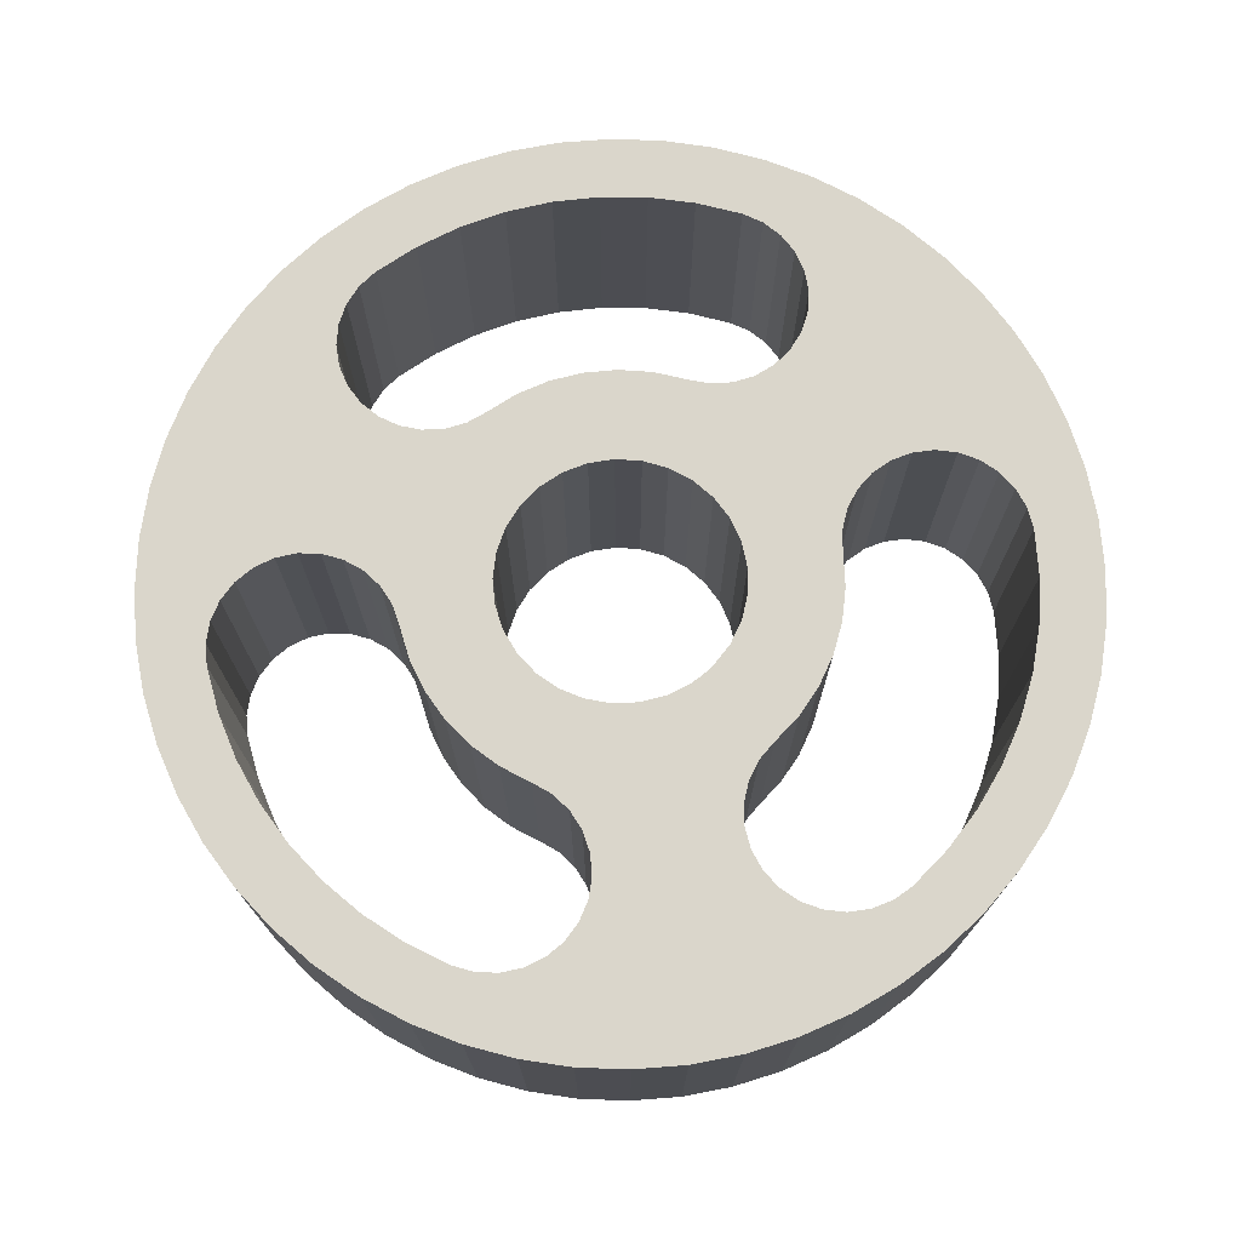
<metadata>
{"format":"obj","ext":"obj","renderer":"f3d","projection":"perspective","resolution":1024,"background":"white","views":[{"elev":73.7,"azim":50.2,"up":"+Y"}]}
</metadata>
<code>
o Model1
v -0.5 0 0
v -0.5 0.3 0
v -0.4969 0.3 -0.05598
v -0.4969 0 -0.05598
v -0.4875 0.3 -0.1113
v -0.4875 0 -0.1113
v -0.4719 0.3 -0.1651
v -0.4719 0 -0.1651
v -0.4505 0.3 -0.2169
v -0.4505 0 -0.2169
v -0.4234 0.3 -0.266
v -0.4234 0 -0.266
v -0.3909 0.3 -0.3117
v -0.3909 0 -0.3117
v -0.3536 0.3 -0.3536
v -0.3536 0 -0.3536
v -0.3117 0.3 -0.3909
v -0.3117 0 -0.3909
v -0.266 0.3 -0.4234
v -0.266 0 -0.4234
v -0.2169 0.3 -0.4505
v -0.2169 0 -0.4505
v -0.1651 0.3 -0.4719
v -0.1651 0 -0.4719
v -0.1113 0.3 -0.4875
v -0.1113 0 -0.4875
v -0.05598 0.3 -0.4969
v -0.05598 0 -0.4969
v 0 0.3 -0.5
v 0 0 -0.5
v 0.05598 0.3 -0.4969
v 0.05598 0 -0.4969
v 0.1113 0.3 -0.4875
v 0.1113 0 -0.4875
v 0.1651 0.3 -0.4719
v 0.1651 0 -0.4719
v 0.2169 0.3 -0.4505
v 0.2169 0 -0.4505
v 0.266 0.3 -0.4234
v 0.266 0 -0.4234
v 0.3117 0.3 -0.3909
v 0.3117 0 -0.3909
v 0.3536 0.3 -0.3536
v 0.3536 0 -0.3536
v 0.3909 0.3 -0.3117
v 0.3909 0 -0.3117
v 0.4234 0.3 -0.266
v 0.4234 0 -0.266
v 0.4505 0.3 -0.2169
v 0.4505 0 -0.2169
v 0.4719 0.3 -0.1651
v 0.4719 0 -0.1651
v 0.4875 0.3 -0.1113
v 0.4875 0 -0.1113
v 0.4969 0.3 -0.05598
v 0.4969 0 -0.05598
v 0.5 0.3 0
v 0.5 0 0
v 0.4969 0.3 0.05598
v 0.4969 0 0.05598
v 0.4875 0.3 0.1113
v 0.4875 0 0.1113
v 0.4719 0.3 0.1651
v 0.4719 0 0.1651
v 0.4505 0.3 0.2169
v 0.4505 0 0.2169
v 0.4234 0.3 0.266
v 0.4234 0 0.266
v 0.3909 0.3 0.3117
v 0.3909 0 0.3117
v 0.3536 0.3 0.3536
v 0.3536 0 0.3536
v 0.3117 0.3 0.3909
v 0.3117 0 0.3909
v 0.266 0.3 0.4234
v 0.266 0 0.4234
v 0.2169 0.3 0.4505
v 0.2169 0 0.4505
v 0.1651 0.3 0.4719
v 0.1651 0 0.4719
v 0.1113 0.3 0.4875
v 0.1113 0 0.4875
v 0.05598 0.3 0.4969
v 0.05598 0 0.4969
v 0 0.3 0.5
v 0 0 0.5
v -0.05598 0.3 0.4969
v -0.05598 0 0.4969
v -0.1113 0.3 0.4875
v -0.1113 0 0.4875
v -0.1651 0.3 0.4719
v -0.1651 0 0.4719
v -0.2169 0.3 0.4505
v -0.2169 0 0.4505
v -0.266 0.3 0.4234
v -0.266 0 0.4234
v -0.3117 0.3 0.3909
v -0.3117 0 0.3909
v -0.3536 0.3 0.3536
v -0.3536 0 0.3536
v -0.3909 0.3 0.3117
v -0.3909 0 0.3117
v -0.4234 0.3 0.266
v -0.4234 0 0.266
v -0.4505 0.3 0.2169
v -0.4505 0 0.2169
v -0.4719 0.3 0.1651
v -0.4719 0 0.1651
v -0.4875 0.3 0.1113
v -0.4875 0 0.1113
v -0.4969 0.3 0.05598
v -0.4969 0 0.05598
v 0.0739 0.3 -0.109
v 0.1797 0.3 -0.1463
v 0.1541 0.3 -0.173
v 0.05158 0.3 0.4286
v 0 0.3 0.4317
v 0.1024 0.3 0.4194
v 0.2006 0.3 -0.1158
v 0.2165 0.3 -0.08246
v 0.2315 0.3 -0.0103
v 0.2269 0.3 -0.04698
v -0.1024 0.3 0.4194
v -0.05158 0.3 0.4286
v 0.1518 0.3 0.4041
v -0.1541 0.3 -0.173
v -0.1317 0.3 0
v -0.1286 0.3 -0.02831
v -0.1518 0.3 0.4041
v 0.199 0.3 0.3831
v 0.09163 0.3 -0.23
v -0.007129 0.3 -0.1315
v 0.0213 0.3 -0.1299
v 0.2354 0.3 0.01348
v 0.04874 0.3 -0.1223
v 0.1246 0.3 -0.1953
v -0.106 0.3 -0.2106
v -0.1246 0.3 -0.1953
v -0.1533 0.3 0.1943
v -0.1286 0.3 0.02831
v -0.1294 0.3 0.1971
v -0.1048 0.3 0.07969
v -0.03523 0.3 -0.1269
v -0.08525 0.3 -0.1004
v -0.06168 0.3 -0.1163
v 0.106 0.3 -0.2106
v -0.4259 0.3 -0.07058
v -0.1068 0.3 0.2056
v -0.06168 0.3 0.1163
v -0.03685 0.3 0.2287
v -0.007129 0.3 0.1315
v -0.03523 0.3 0.1269
v 0.1068 0.3 0.2056
v 0.0739 0.3 0.109
v 0.04874 0.3 0.1223
v -0.1195 0.3 0.05529
v -0.2269 0.3 -0.04698
v -0.2315 0.3 -0.0103
v -0.1797 0.3 -0.1463
v -0.2006 0.3 -0.1158
v 0.2189 0.3 0.3695
v -0.2741 0.3 -0.3335
v -0.2322 0.3 -0.3639
v -0.312 0.3 -0.2984
v -0.3454 0.3 -0.259
v -0.3738 0.3 -0.2158
v -0.4144 0.3 -0.121
v -0.397 0.3 -0.1696
v -0.08525 0.3 0.1004
v -0.07275 0.3 0.22
v 0 0.3 0.2317
v 0.03685 0.3 0.2287
v 0.0213 0.3 0.1299
v 0.07275 0.3 0.22
v -0.2165 0.3 -0.08246
v -0.199 0.3 0.3831
v -0.08055 0.3 -0.3
v -0.07851 0.3 -0.276
v 0.07851 0.3 -0.276
v 0.0956 0.3 -0.09056
v 0.1533 0.3 0.1943
v 0.1128 0.3 0.06789
v 0.0956 0.3 0.09056
v 0.1294 0.3 0.1971
v -0.09163 0.3 -0.23
v -0.4091 0.3 0.04818
v -0.4219 0.3 0.02775
v -0.3918 0.3 0.06495
v -0.2189 0.3 0.3695
v -0.235 0.3 0.3515
v -0.1396 0.3 -0.3718
v 0.08828 0.3 -0.3228
v 0.08228 0.3 -0.2522
v 0.245 0.3 0.03562
v 0.1248 0.3 0.04205
v 0.1317 0.3 0
v 0.1309 0.3 0.01424
v -0.1772 0.3 0.1973
v -0.3709 0.3 0.07709
v -0.2522 0.3 0.2827
v -0.3237 0.3 0.08497
v -0.2466 0.3 0.2593
v -0.3001 0.3 0.08024
v -0.2195 0.3 0.2198
v -0.1998 0.3 0.206
v -0.2595 0.3 0.05483
v -0.2783 0.3 0.07
v -0.2354 0.3 0.01348
v 0.235 0.3 0.3515
v 0.1012 0.3 -0.3432
v 0.1187 0.3 -0.3598
v -0.1187 0.3 -0.3598
v -0.1012 0.3 -0.3432
v 0.08055 0.3 -0.3
v -0.08828 0.3 -0.3228
v -0.1048 0.3 -0.07969
v 0.2595 0.3 0.05483
v -0.4313 0.3 -0.01919
v 0.2466 0.3 0.2593
v 0.2522 0.3 0.2827
v 0.2354 0.3 0.2379
v 0.3918 0.3 0.06495
v 0.1772 0.3 0.1973
v -0.08228 0.3 -0.2522
v -0.4294 0.3 0.00485
v -0.3478 0.3 0.08389
v -0.245 0.3 0.03562
v -0.2521 0.3 0.3068
v 0.2463 0.3 0.3302
v 0.2783 0.3 0.07
v -0.1628 0.3 -0.3784
v -0.1869 0.3 -0.3792
v 0.4091 0.3 0.04818
v 0.2195 0.3 0.2198
v 0.3709 0.3 0.07709
v -0.2354 0.3 0.2379
v -0.2463 0.3 0.3302
v 0.2521 0.3 0.3068
v 0.397 0.3 -0.1696
v 0.3738 0.3 -0.2158
v 0.312 0.3 -0.2984
v 0.2741 0.3 -0.3335
v 0.1396 0.3 -0.3718
v 0.1248 0.3 -0.04205
v 0.1309 0.3 -0.01424
v 0.1128 0.3 -0.06789
v -0.2105 0.3 -0.3743
v 0.4219 0.3 0.02775
v 0.4294 0.3 0.00485
v 0.3001 0.3 0.08024
v 0.1998 0.3 0.206
v 0.3478 0.3 0.08389
v -0.1195 0.3 -0.05529
v 0.4144 0.3 -0.121
v 0.4259 0.3 -0.07058
v 0.3454 0.3 -0.259
v 0.2322 0.3 -0.3639
v 0.1628 0.3 -0.3784
v 0.1869 0.3 -0.3792
v 0.4313 0.3 -0.01919
v 0.3237 0.3 0.08497
v 0.2105 0.3 -0.3743
v 0.1518 0 0.4041
v 0.1024 0 0.4194
v 0.05158 0 0.4286
v 0 0 0.4317
v 0.04874 0 -0.1223
v 0.106 0 -0.2106
v 0.1246 0 -0.1953
v 0.1541 0 -0.173
v 0.0956 0 -0.09056
v 0.0739 0 -0.109
v 0.1533 0 0.1943
v 0.1309 0 0.01424
v 0.1317 0 0
v -0.08525 0 -0.1004
v -0.2354 0 0.01348
v -0.2315 0 -0.0103
v -0.2269 0 -0.04698
v 0.09163 0 -0.23
v -0.06168 0 -0.1163
v -0.05158 0 0.4286
v -0.1024 0 0.4194
v -0.1518 0 0.4041
v 0.1068 0 0.2056
v 0.07275 0 0.22
v 0.04874 0 0.1223
v -0.03685 0 0.2287
v -0.07275 0 0.22
v -0.03523 0 0.1269
v -0.1294 0 0.1971
v -0.08525 0 0.1004
v -0.06168 0 0.1163
v 0.1248 0 -0.04205
v 0.1128 0 -0.06789
v 0.1309 0 -0.01424
v 0.1294 0 0.1971
v 0.1248 0 0.04205
v 0.0213 0 -0.1299
v 0.0956 0 0.09056
v 0.1128 0 0.06789
v 0.0739 0 0.109
v 0.03685 0 0.2287
v 0.0213 0 0.1299
v 0 0 0.2317
v -0.007129 0 0.1315
v -0.1068 0 0.2056
v -0.1048 0 0.07969
v -0.03523 0 -0.1269
v -0.007129 0 -0.1315
v 0.1797 0 -0.1463
v 0.3478 0 0.08389
v 0.3709 0 0.07709
v -0.199 0 0.3831
v 0.2006 0 -0.1158
v 0.3918 0 0.06495
v 0.199 0 0.3831
v 0.2269 0 -0.04698
v 0.2315 0 -0.0103
v 0.2165 0 -0.08246
v 0.312 0 -0.2984
v 0.2741 0 -0.3335
v 0.3454 0 -0.259
v 0.3738 0 -0.2158
v 0.397 0 -0.1696
v 0.3237 0 0.08497
v 0.2521 0 0.3068
v 0.3001 0 0.08024
v -0.2189 0 0.3695
v -0.4144 0 -0.121
v -0.4259 0 -0.07058
v -0.1286 0 0.02831
v -0.1195 0 0.05529
v -0.245 0 0.03562
v 0.2322 0 -0.3639
v 0.4144 0 -0.121
v 0.4259 0 -0.07058
v 0.2463 0 0.3302
v -0.235 0 0.3515
v -0.4313 0 -0.01919
v -0.3709 0 0.07709
v -0.3918 0 0.06495
v 0.1772 0 0.1973
v -0.1317 0 0
v -0.2783 0 0.07
v -0.2595 0 0.05483
v 0.4313 0 -0.01919
v 0.2189 0 0.3695
v 0.235 0 0.3515
v -0.2521 0 0.3068
v -0.2463 0 0.3302
v -0.2522 0 0.2827
v -0.397 0 -0.1696
v -0.3454 0 -0.259
v -0.312 0 -0.2984
v -0.2741 0 -0.3335
v -0.2322 0 -0.3639
v -0.3237 0 0.08497
v -0.3001 0 0.08024
v -0.2466 0 0.2593
v -0.3478 0 0.08389
v -0.4091 0 0.04818
v -0.4219 0 0.02775
v -0.1195 0 -0.05529
v -0.1286 0 -0.02831
v -0.1048 0 -0.07969
v -0.1797 0 -0.1463
v -0.1541 0 -0.173
v 0.2195 0 0.2198
v 0.245 0 0.03562
v 0.2595 0 0.05483
v -0.3738 0 -0.2158
v -0.08055 0 -0.3
v 0.08055 0 -0.3
v 0.07851 0 -0.276
v 0.1012 0 -0.3432
v 0.08828 0 -0.3228
v -0.4294 0 0.00485
v -0.2006 0 -0.1158
v 0.2105 0 -0.3743
v 0.4091 0 0.04818
v 0.4219 0 0.02775
v 0.2354 0 0.01348
v 0.2522 0 0.2827
v -0.1628 0 -0.3784
v -0.1869 0 -0.3792
v -0.1396 0 -0.3718
v -0.08828 0 -0.3228
v -0.08228 0 -0.2522
v -0.07851 0 -0.276
v -0.106 0 -0.2106
v -0.09163 0 -0.23
v -0.1246 0 -0.1953
v -0.1012 0 -0.3432
v -0.1998 0 0.206
v -0.1772 0 0.1973
v -0.1533 0 0.1943
v -0.2165 0 -0.08246
v 0.4294 0 0.00485
v 0.2783 0 0.07
v 0.2466 0 0.2593
v -0.2105 0 -0.3743
v -0.1187 0 -0.3598
v 0.1187 0 -0.3598
v -0.2195 0 0.2198
v -0.2354 0 0.2379
v 0.2354 0 0.2379
v 0.1628 0 -0.3784
v 0.1869 0 -0.3792
v 0.08228 0 -0.2522
v 0.1396 0 -0.3718
v 0.1998 0 0.206
f 1 2 3
f 4 3 5
f 6 5 7
f 8 7 9
f 10 9 11
f 12 11 13
f 14 13 15
f 16 15 17
f 18 17 19
f 20 19 21
f 22 21 23
f 24 23 25
f 26 25 27
f 28 27 29
f 30 29 31
f 32 31 33
f 34 33 35
f 36 35 37
f 38 37 39
f 40 39 41
f 42 41 43
f 44 43 45
f 46 45 47
f 48 47 49
f 50 49 51
f 52 51 53
f 54 53 55
f 56 55 57
f 58 57 59
f 60 59 61
f 62 61 63
f 64 63 65
f 66 65 67
f 68 67 69
f 70 69 71
f 72 71 73
f 74 73 75
f 76 75 77
f 78 77 79
f 80 79 81
f 82 81 83
f 84 83 85
f 86 85 87
f 88 87 89
f 90 89 91
f 92 91 93
f 94 93 95
f 96 95 97
f 98 97 99
f 100 99 101
f 102 101 103
f 104 103 105
f 106 105 107
f 108 107 109
f 110 109 111
f 112 111 2
f 2 1 112
f 111 112 110
f 109 110 108
f 107 108 106
f 105 106 104
f 103 104 102
f 101 102 100
f 99 100 98
f 97 98 96
f 95 96 94
f 93 94 92
f 91 92 90
f 89 90 88
f 87 88 86
f 85 86 84
f 83 84 82
f 81 82 80
f 79 80 78
f 77 78 76
f 75 76 74
f 73 74 72
f 71 72 70
f 69 70 68
f 67 68 66
f 65 66 64
f 63 64 62
f 61 62 60
f 59 60 58
f 57 58 56
f 55 56 54
f 53 54 52
f 51 52 50
f 49 50 48
f 47 48 46
f 45 46 44
f 43 44 42
f 41 42 40
f 39 40 38
f 37 38 36
f 35 36 34
f 33 34 32
f 31 32 30
f 29 30 28
f 27 28 26
f 25 26 24
f 23 24 22
f 21 22 20
f 19 20 18
f 17 18 16
f 15 16 14
f 13 14 12
f 11 12 10
f 9 10 8
f 7 8 6
f 5 6 4
f 3 4 1
f 113 114 115
f 83 116 117
f 81 118 116
f 113 119 114
f 87 85 117
f 116 83 81
f 113 120 119
f 113 121 122
f 91 89 123
f 89 87 124
f 117 85 83
f 79 125 118
f 122 120 113
f 126 127 128
f 93 91 129
f 124 123 89
f 118 81 79
f 77 130 125
f 131 132 133
f 113 134 121
f 135 113 136
f 128 137 138
f 139 140 127
f 139 141 142
f 123 129 91
f 125 79 77
f 131 143 132
f 131 144 145
f 136 146 135
f 5 3 147
f 141 148 149
f 150 151 152
f 153 154 155
f 127 126 139
f 142 156 139
f 139 157 158
f 139 159 160
f 117 124 87
f 75 161 130
f 145 143 131
f 146 133 135
f 17 162 163
f 15 164 162
f 13 165 164
f 11 166 165
f 7 167 168
f 167 7 5
f 149 169 141
f 170 152 149
f 152 170 150
f 171 172 173
f 174 155 173
f 155 174 153
f 156 140 139
f 139 175 157
f 139 126 159
f 95 93 176
f 130 77 75
f 177 178 179
f 115 136 113
f 134 113 180
f 162 17 15
f 165 13 11
f 9 168 166
f 147 167 5
f 181 182 183
f 149 148 170
f 173 151 171
f 153 184 154
f 128 185 137
f 160 175 139
f 109 186 187
f 188 186 109
f 95 189 190
f 129 176 93
f 27 191 192
f 178 193 179
f 144 131 193
f 180 194 134
f 164 15 13
f 168 9 7
f 181 195 182
f 181 196 197
f 150 171 151
f 184 183 154
f 158 198 139
f 109 107 188
f 199 188 107
f 103 200 201
f 201 200 202
f 203 204 205
f 198 206 207
f 198 158 208
f 176 189 95
f 75 73 209
f 210 211 29
f 192 210 27
f 192 212 213
f 214 215 177
f 178 216 144
f 180 217 194
f 133 146 131
f 166 11 9
f 3 2 218
f 219 220 67
f 221 219 63
f 221 59 222
f 196 181 223
f 197 195 181
f 173 172 174
f 128 224 185
f 111 187 225
f 107 105 199
f 226 199 105
f 202 203 201
f 207 205 198
f 208 227 198
f 200 103 101
f 228 101 99
f 209 161 75
f 229 209 73
f 27 25 191
f 192 191 212
f 214 213 215
f 196 230 217
f 25 23 231
f 23 21 232
f 218 147 3
f 67 65 219
f 63 61 221
f 59 233 222
f 234 222 235
f 183 184 181
f 128 138 126
f 216 178 224
f 187 111 109
f 201 226 103
f 227 206 198
f 203 202 236
f 99 237 228
f 237 99 97
f 73 71 229
f 238 229 71
f 51 49 239
f 49 47 240
f 45 43 241
f 43 41 242
f 211 243 33
f 213 214 192
f 193 178 144
f 217 244 245
f 217 180 246
f 232 231 23
f 19 163 247
f 2 225 218
f 61 59 221
f 59 248 233
f 59 57 249
f 250 230 251
f 235 252 234
f 169 142 141
f 224 128 253
f 105 103 226
f 236 204 203
f 97 190 237
f 71 69 238
f 53 254 255
f 240 239 49
f 47 45 256
f 242 241 43
f 41 39 257
f 35 258 259
f 33 243 258
f 33 31 211
f 179 214 177
f 246 244 217
f 21 247 232
f 163 19 17
f 222 234 221
f 57 260 249
f 230 223 251
f 252 261 234
f 224 253 216
f 205 207 203
f 190 97 95
f 220 238 69
f 55 255 260
f 255 55 53
f 256 240 47
f 257 242 41
f 259 37 35
f 31 29 211
f 217 245 196
f 247 21 19
f 249 248 59
f 261 250 234
f 225 2 111
f 69 67 220
f 53 51 254
f 241 256 45
f 258 35 33
f 231 191 25
f 251 234 250
f 101 228 200
f 239 254 51
f 39 37 262
f 29 27 210
f 223 230 196
f 262 257 39
f 65 63 219
f 259 262 37
f 260 57 55
f 78 80 263
f 80 82 264
f 82 84 265
f 84 86 266
f 267 268 269
f 270 271 272
f 273 274 275
f 264 263 80
f 266 265 84
f 272 269 270
f 275 270 273
f 276 277 278
f 279 280 281
f 265 264 82
f 88 282 266
f 90 283 282
f 92 284 283
f 285 286 287
f 288 289 290
f 291 292 293
f 269 272 267
f 270 294 295
f 275 296 270
f 273 297 298
f 281 276 279
f 280 268 299
f 266 86 88
f 283 90 92
f 297 300 301
f 302 297 285
f 286 303 304
f 305 306 304
f 306 305 288
f 289 307 293
f 291 308 292
f 295 271 270
f 298 274 273
f 280 309 281
f 299 310 280
f 273 270 311
f 312 313 66
f 282 88 90
f 94 314 284
f 297 302 300
f 304 287 286
f 290 306 288
f 293 307 291
f 296 294 270
f 310 309 280
f 311 315 273
f 313 316 64
f 66 68 312
f 76 78 317
f 284 92 94
f 287 302 285
f 293 290 289
f 278 279 276
f 273 318 319
f 315 320 273
f 44 321 322
f 46 323 321
f 48 324 323
f 50 325 324
f 68 70 312
f 326 312 70
f 327 328 326
f 263 317 78
f 96 329 314
f 6 330 331
f 304 303 305
f 291 332 333
f 276 334 277
f 320 318 273
f 42 322 335
f 321 44 46
f 324 48 50
f 52 336 325
f 54 56 337
f 70 72 326
f 72 338 327
f 314 94 96
f 96 98 339
f 4 331 340
f 331 4 6
f 341 106 108
f 342 108 110
f 333 308 291
f 319 343 273
f 344 345 346
f 322 42 44
f 325 50 52
f 336 52 54
f 56 58 347
f 326 72 327
f 338 72 74
f 76 348 349
f 339 329 96
f 350 351 100
f 352 350 102
f 6 8 330
f 8 10 353
f 12 14 354
f 14 16 355
f 16 18 356
f 18 20 357
f 358 359 360
f 104 361 358
f 110 362 342
f 110 112 363
f 291 344 332
f 276 346 334
f 346 364 365
f 346 276 366
f 280 367 368
f 323 46 48
f 347 337 56
f 74 349 338
f 317 348 76
f 351 339 98
f 102 104 352
f 369 370 371
f 353 330 8
f 10 12 372
f 355 354 14
f 357 356 18
f 373 374 375
f 28 376 377
f 358 352 104
f 361 104 106
f 363 362 110
f 112 1 378
f 267 299 268
f 366 364 346
f 280 379 367
f 40 335 380
f 337 336 54
f 62 381 382
f 316 381 62
f 349 74 76
f 100 102 350
f 369 383 370
f 371 327 384
f 372 353 10
f 356 355 16
f 24 385 386
f 26 387 385
f 374 373 388
f 375 389 390
f 375 391 392
f 375 368 393
f 377 374 394
f 387 26 28
f 376 28 30
f 359 345 395
f 345 344 396
f 106 341 361
f 378 363 112
f 344 291 397
f 346 365 344
f 280 398 379
f 335 40 42
f 60 382 399
f 62 64 316
f 98 100 351
f 327 371 400
f 369 319 383
f 384 401 371
f 354 372 12
f 20 22 402
f 385 24 26
f 375 390 373
f 393 391 375
f 394 403 377
f 30 404 376
f 404 32 34
f 359 405 406
f 396 395 345
f 108 342 341
f 301 298 297
f 280 279 398
f 58 399 347
f 382 60 62
f 400 328 327
f 401 407 371
f 402 357 20
f 386 22 24
f 392 389 375
f 377 387 28
f 404 30 32
f 34 36 408
f 36 38 409
f 395 405 359
f 1 340 378
f 368 410 280
f 399 58 60
f 371 407 369
f 386 402 22
f 403 387 377
f 408 411 34
f 38 380 409
f 360 352 358
f 368 375 410
f 319 369 412
f 64 66 313
f 388 394 374
f 409 408 36
f 397 396 344
f 380 38 40
f 34 411 404
f 412 343 319
f 406 360 359
f 340 1 4
f 356 357 163
f 355 356 162
f 354 355 164
f 372 354 165
f 353 372 166
f 330 353 168
f 331 330 167
f 340 331 147
f 147 218 340
f 167 147 331
f 168 167 330
f 166 168 353
f 165 166 372
f 164 165 354
f 162 164 355
f 163 162 356
f 391 393 138
f 392 391 137
f 389 392 185
f 390 389 224
f 373 390 178
f 388 373 177
f 394 388 215
f 403 394 213
f 387 403 212
f 385 387 191
f 386 385 231
f 402 386 232
f 357 402 247
f 247 163 357
f 232 247 402
f 231 232 386
f 191 231 385
f 212 191 387
f 213 212 403
f 215 213 394
f 177 215 388
f 178 177 373
f 224 178 390
f 185 224 389
f 137 185 392
f 138 137 391
f 278 158 157
f 279 157 175
f 398 175 160
f 379 160 159
f 367 159 126
f 368 126 138
f 138 393 368
f 126 368 367
f 159 367 379
f 160 379 398
f 175 398 279
f 157 279 278
f 291 307 148
f 397 291 141
f 396 397 139
f 395 396 198
f 405 395 205
f 406 405 204
f 360 406 236
f 352 360 202
f 350 352 200
f 351 350 228
f 339 351 237
f 329 339 190
f 314 329 189
f 189 176 314
f 190 189 329
f 237 190 339
f 228 237 351
f 200 228 350
f 202 200 352
f 236 202 360
f 204 236 406
f 205 204 405
f 198 205 395
f 139 198 396
f 141 139 397
f 148 141 291
f 285 153 174
f 286 174 172
f 303 172 171
f 305 171 150
f 288 150 170
f 289 170 148
f 148 307 289
f 170 289 288
f 150 288 305
f 171 305 303
f 172 303 286
f 174 286 285
f 348 317 130
f 349 348 161
f 338 349 209
f 327 338 229
f 384 327 238
f 401 384 220
f 407 401 219
f 369 407 221
f 412 369 234
f 343 412 251
f 273 343 223
f 297 273 181
f 285 297 184
f 184 153 285
f 181 184 297
f 223 181 273
f 251 223 343
f 234 251 412
f 221 234 369
f 219 221 407
f 220 219 401
f 238 220 384
f 229 238 327
f 209 229 338
f 161 209 349
f 130 161 348
f 380 335 257
f 409 380 262
f 408 409 259
f 411 408 258
f 404 411 243
f 376 404 211
f 377 376 210
f 374 377 192
f 375 374 214
f 410 375 179
f 280 410 193
f 268 280 131
f 269 268 146
f 146 136 269
f 131 146 268
f 193 131 280
f 179 193 410
f 214 179 375
f 192 214 374
f 210 192 377
f 211 210 376
f 243 211 404
f 258 243 411
f 259 258 408
f 262 259 409
f 257 262 380
f 337 347 260
f 336 337 255
f 325 336 254
f 324 325 239
f 323 324 240
f 321 323 256
f 322 321 241
f 335 322 242
f 242 257 335
f 241 242 322
f 256 241 321
f 240 256 323
f 239 240 324
f 254 239 325
f 255 254 336
f 260 255 337
f 383 319 121
f 370 383 134
f 371 370 194
f 400 371 217
f 328 400 230
f 326 328 250
f 312 326 261
f 313 312 252
f 316 313 235
f 381 316 222
f 382 381 233
f 399 382 248
f 347 399 249
f 249 260 347
f 248 249 399
f 233 248 382
f 222 233 381
f 235 222 316
f 252 235 313
f 261 252 312
f 250 261 326
f 230 250 328
f 217 230 400
f 194 217 371
f 134 194 370
f 121 134 383
f 378 340 218
f 363 378 225
f 362 363 187
f 342 362 186
f 341 342 188
f 361 341 199
f 358 361 226
f 359 358 201
f 345 359 203
f 346 345 207
f 334 346 206
f 277 334 227
f 278 277 208
f 208 158 278
f 227 208 277
f 206 227 334
f 207 206 346
f 203 207 345
f 201 203 359
f 226 201 358
f 199 226 361
f 188 199 341
f 186 188 342
f 187 186 362
f 225 187 363
f 218 225 378
f 284 314 176
f 283 284 129
f 282 283 123
f 266 282 124
f 265 266 117
f 264 265 116
f 263 264 118
f 317 263 125
f 125 130 317
f 118 125 263
f 116 118 264
f 117 116 265
f 124 117 266
f 123 124 282
f 129 123 283
f 176 129 284
f 269 136 115
f 270 115 114
f 311 114 119
f 315 119 120
f 320 120 122
f 318 122 121
f 121 319 318
f 122 318 320
f 120 320 315
f 119 315 311
f 114 311 270
f 115 270 269
f 332 344 127
f 333 332 140
f 308 333 156
f 292 308 142
f 293 292 169
f 290 293 149
f 306 290 152
f 304 306 151
f 287 304 173
f 302 287 155
f 300 302 154
f 301 300 183
f 298 301 182
f 274 298 195
f 245 296 275
f 274 197 196
f 196 275 274
f 294 296 245
f 295 294 244
f 271 295 246
f 272 271 180
f 267 272 113
f 299 267 135
f 310 299 133
f 309 310 132
f 281 309 143
f 276 281 145
f 366 276 144
f 364 366 216
f 365 364 253
f 344 365 128
f 128 127 344
f 253 128 365
f 216 253 364
f 144 216 366
f 145 144 276
f 143 145 281
f 132 143 309
f 133 132 310
f 135 133 299
f 113 135 267
f 180 113 272
f 246 180 271
f 244 246 295
f 245 244 294
f 275 196 245
f 195 197 274
f 182 195 298
f 183 182 301
f 154 183 300
f 155 154 302
f 173 155 287
f 151 173 304
f 152 151 306
f 149 152 290
f 169 149 293
f 142 169 292
f 156 142 308
f 140 156 333
f 127 140 332

</code>
